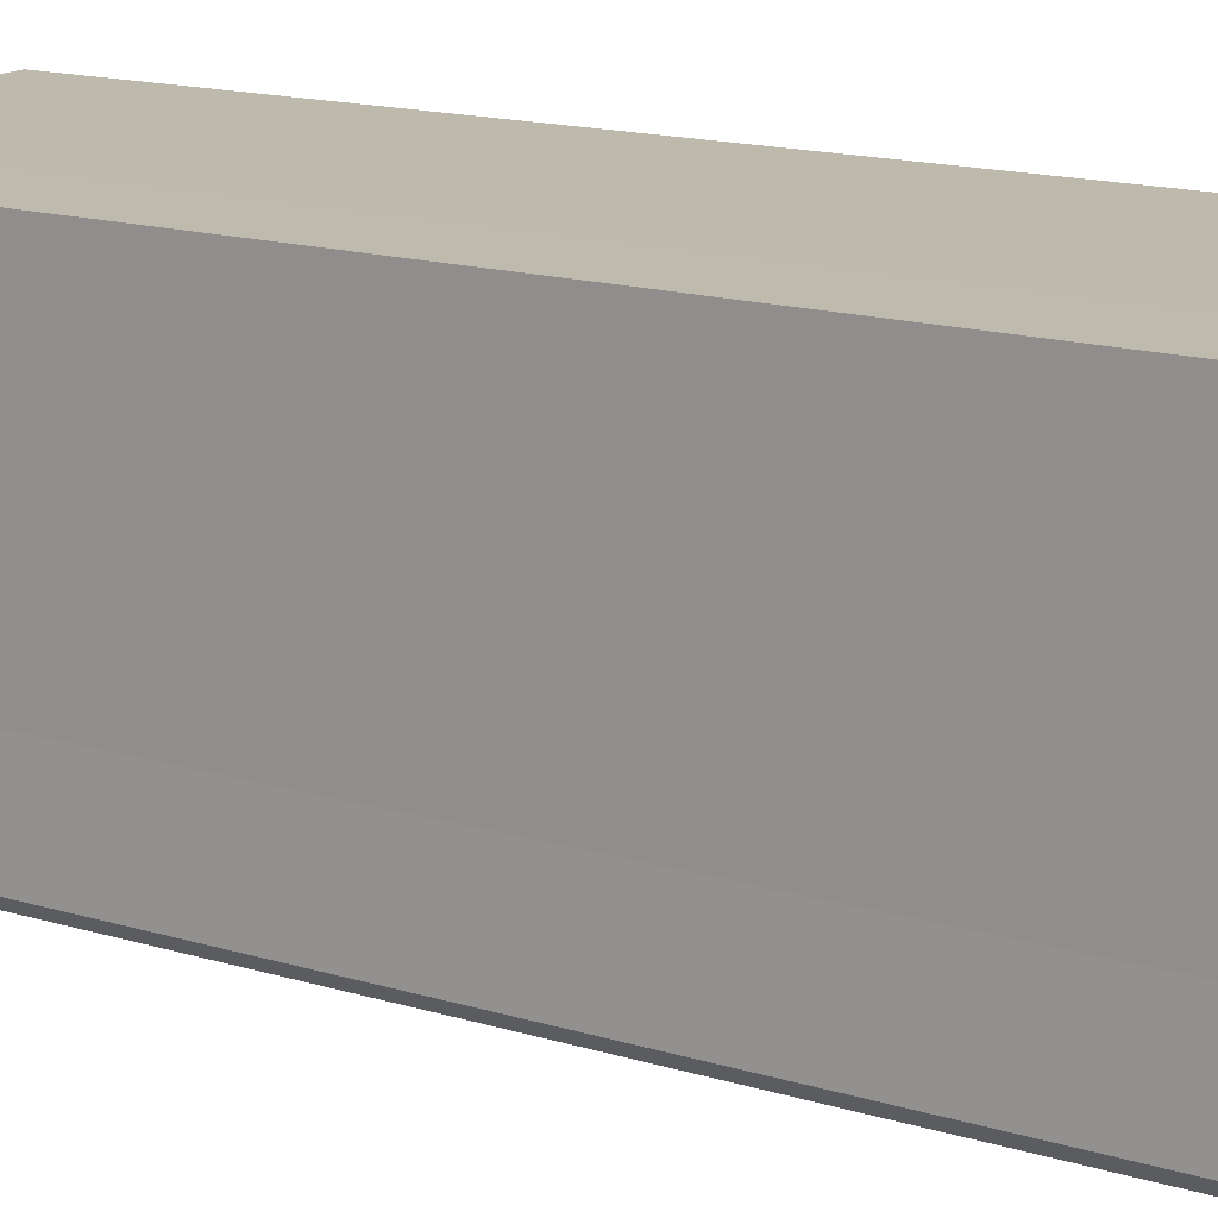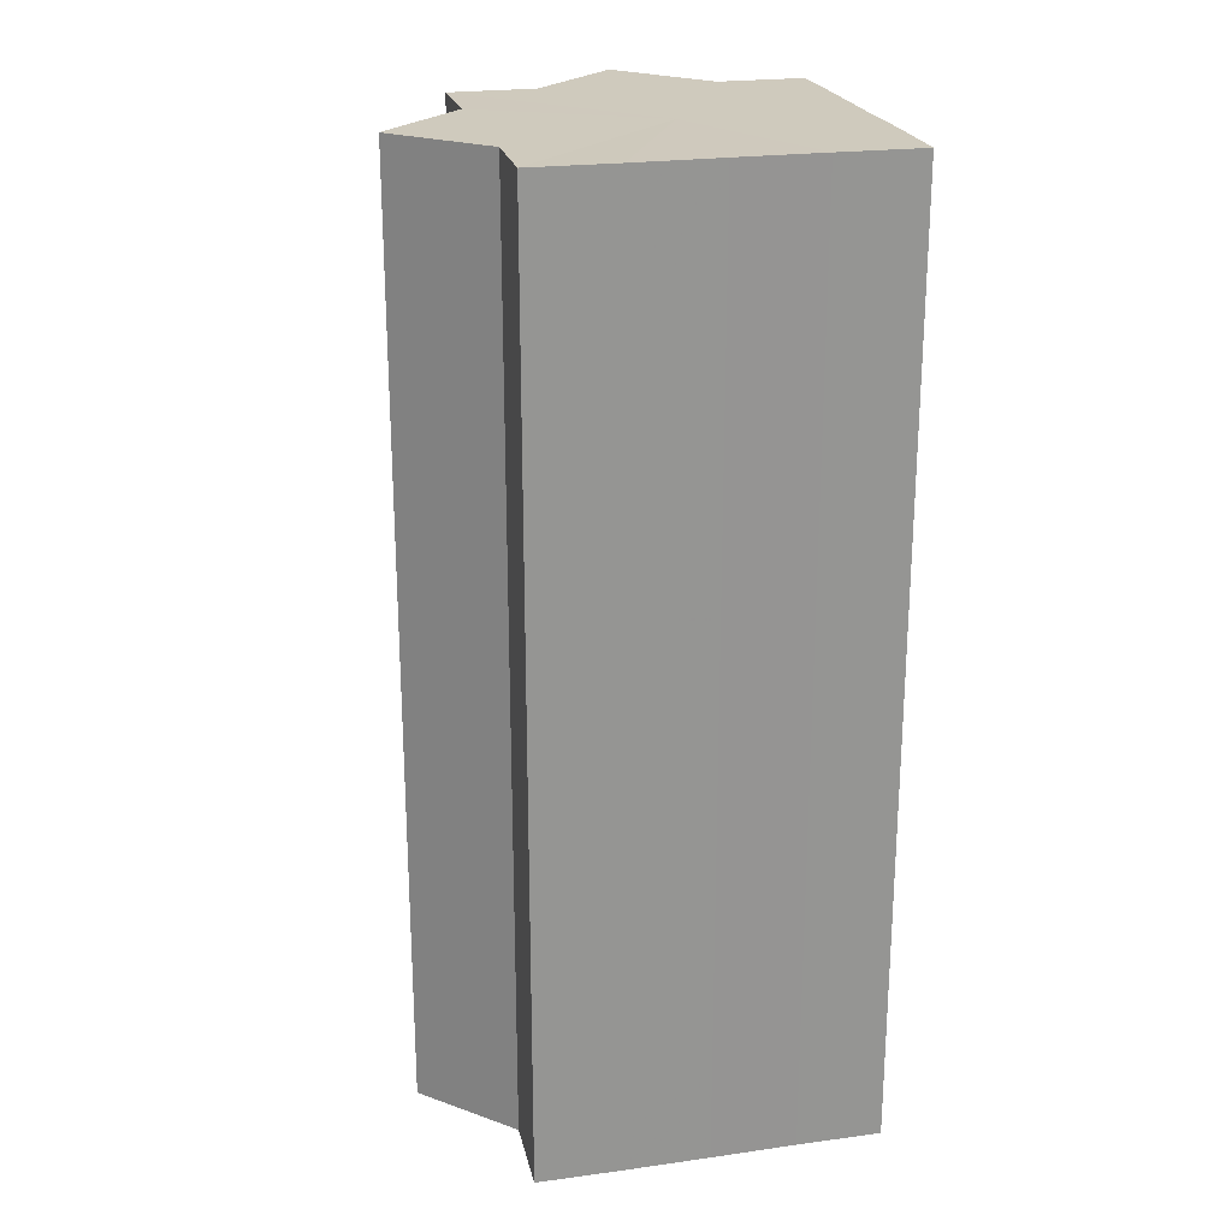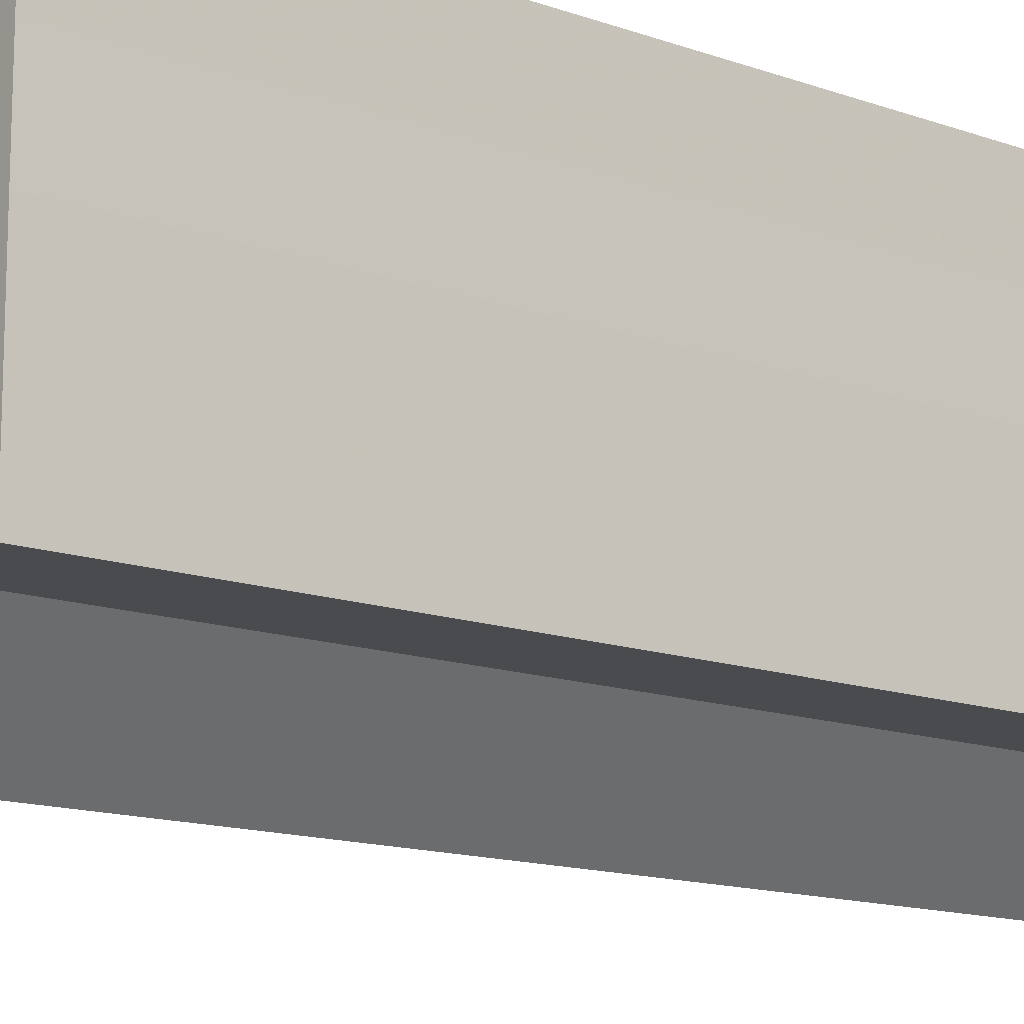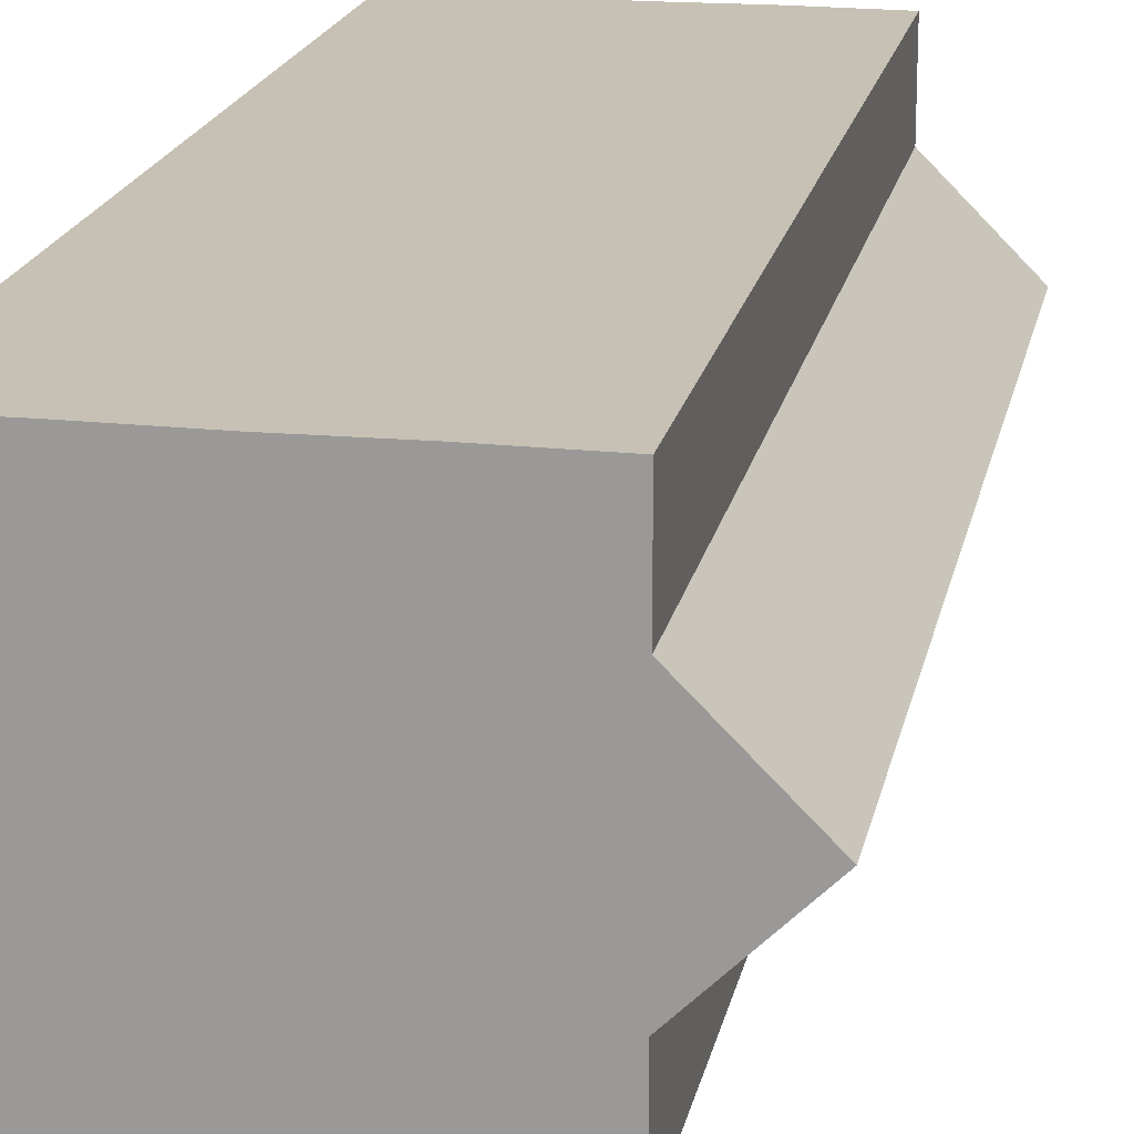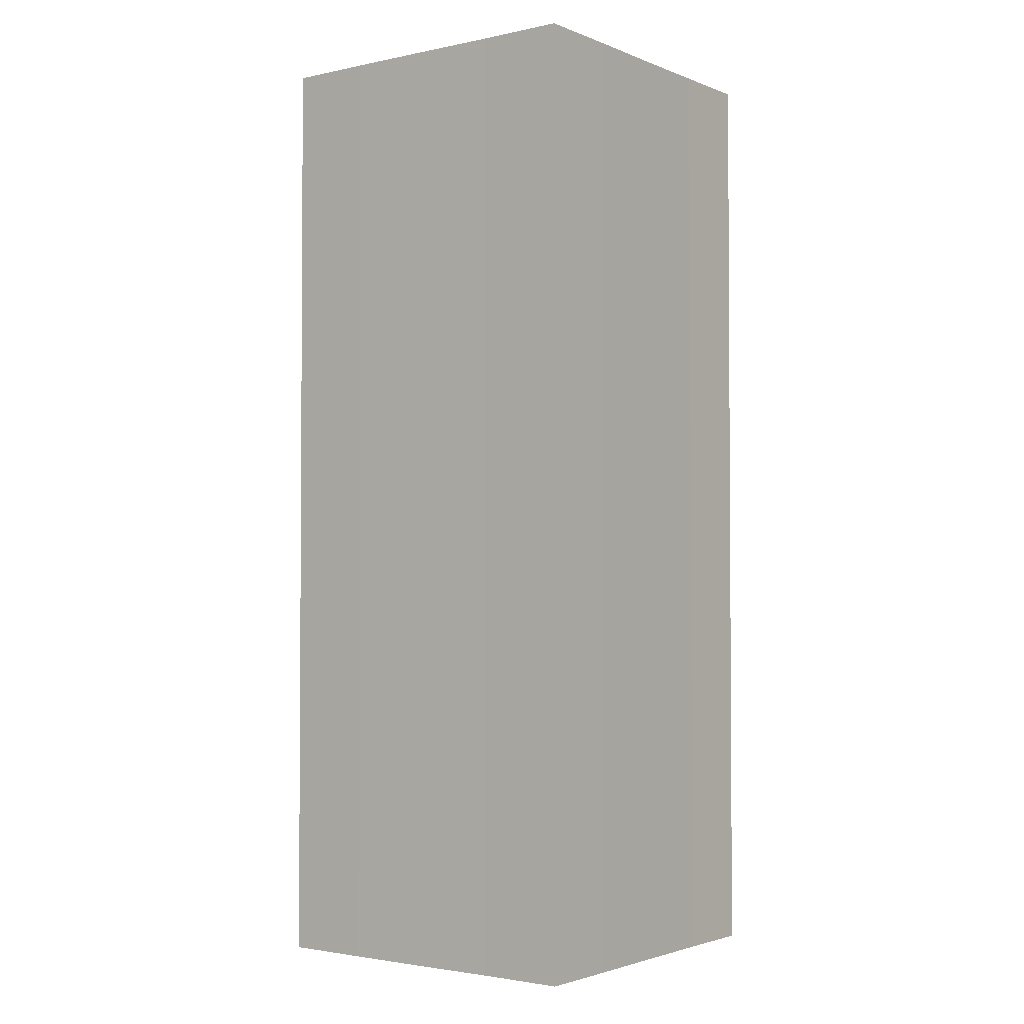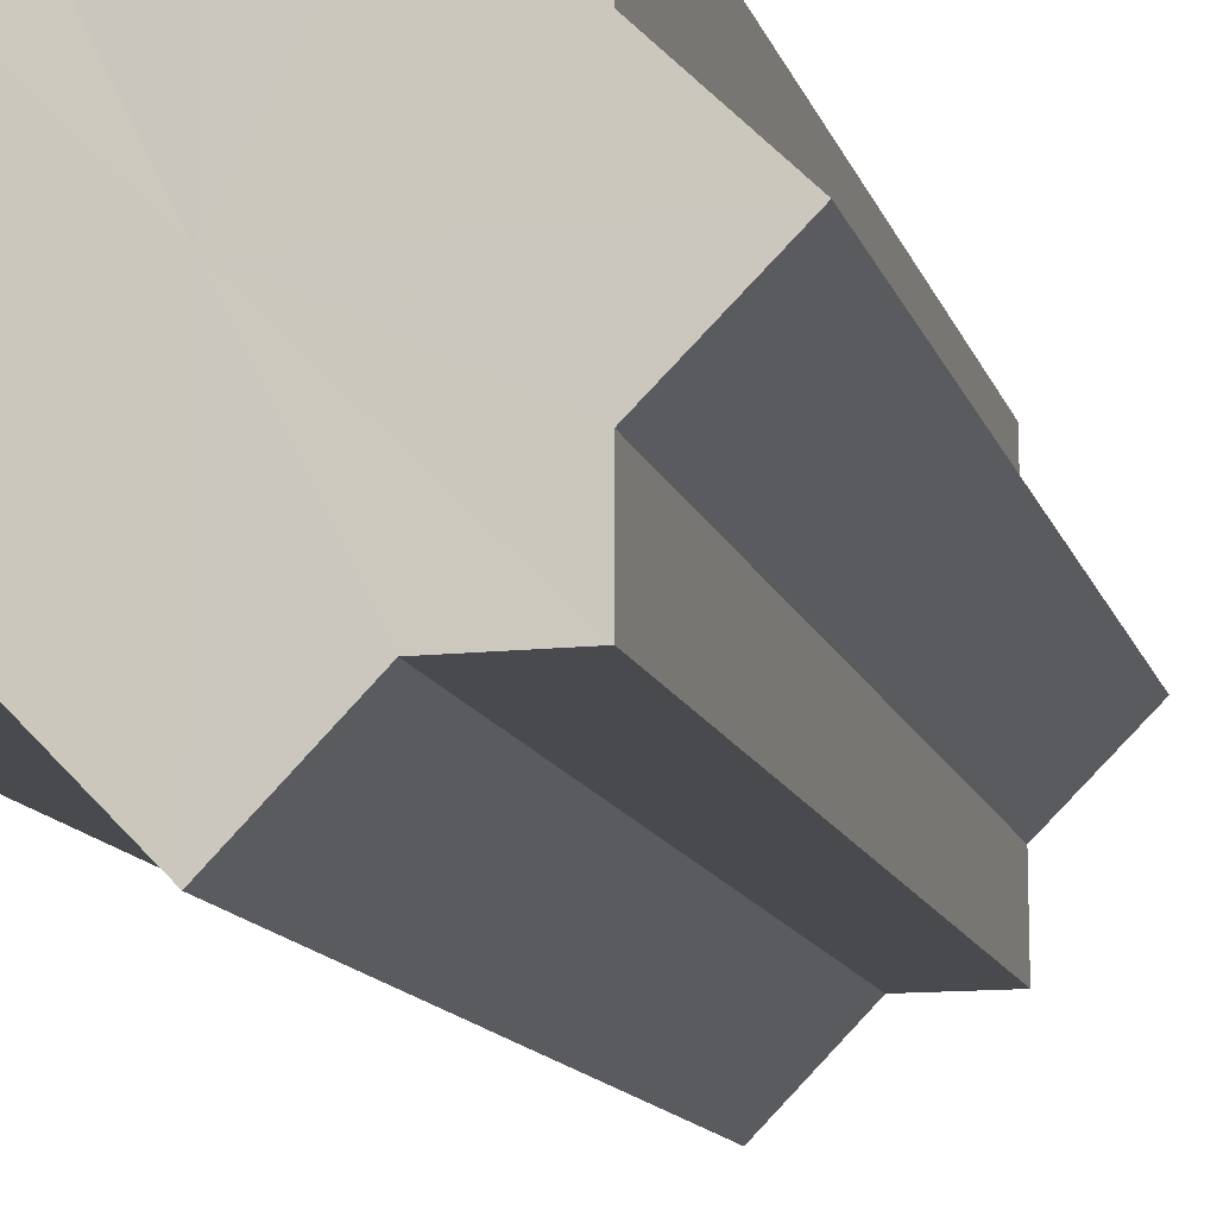
<metadata>
{"format":"obj","ext":"obj","renderer":"f3d","projection":"perspective","resolution":1024,"background":"white","views":[{"elev":15.3,"azim":123.2,"up":"+Y"},{"elev":22.8,"azim":76.7,"up":"+Z"},{"elev":-13.6,"azim":51.0,"up":"+Y"},{"elev":18.5,"azim":-169.0,"up":"+Y"},{"elev":-2.3,"azim":126.7,"up":"+Z"},{"elev":-13.0,"azim":-165.2,"up":"+Y"}]}
</metadata>
<code>
o 12036
v 2211 1870 7.802
v 2211 1870 7.802
v 2211 1870 7.691
v 2211 1870 7.802
v 2211 1870 7.691
v 2211 1870 7.802
v 2211 1870 7.691
v 2211 1870 7.802
v 2211 1870 7.691
v 2211 1870 7.802
v 2211 1870 7.691
v 2211 1870 7.802
v 2211 1870 7.691
v 2211 1870 7.802
v 2211 1870 7.691
v 2211 1870 7.802
v 2211 1870 7.691
v 2211 1870 7.802
v 2211 1870 7.802
v 2211 1870 7.802
v 2211 1870 7.802
v 2211 1870 7.802
v 2211 1870 7.802
v 2211 1870 7.691
v 2211 1870 7.691
v 2211 1870 7.802
v 2211 1870 7.691
v 2211 1870 7.802
v 2211 1870 7.802
v 2211 1870 7.802
v 2211 1870 7.802
v 2211 1870 7.691
v 2211 1870 7.802
v 2211 1870 7.691
v 2211 1870 7.691
v 2211 1870 7.802
v 2211 1870 7.691
v 2211 1870 7.802
v 2211 1870 7.802
v 2211 1870 7.802
v 2211 1870 7.802
v 2211 1870 7.691
v 2211 1870 7.802
v 2211 1870 7.691
v 2211 1870 7.691
v 2211 1870 7.802
v 2211 1870 7.691
v 2211 1870 7.802
v 2211 1870 7.802
v 2211 1870 7.802
v 2211 1870 7.802
v 2211 1870 7.691
v 2211 1870 7.802
v 2211 1870 7.691
v 2211 1870 7.691
v 2211 1870 7.802
v 2211 1870 7.691
v 2211 1870 7.802
v 2211 1870 7.802
v 2211 1870 7.802
v 2211 1870 7.802
v 2211 1870 7.802
v 2211 1870 7.802
v 2211 1870 7.802
v 2211 1870 7.691
v 2211 1870 7.691
v 2211 1870 7.691
v 2211 1870 7.691
v 2211 1870 7.802
v 2211 1870 7.691
v 2211 1870 7.802
v 2211 1870 7.691
v 2211 1870 7.802
v 2211 1870 7.802
v 2211 1870 7.802
v 2211 1870 7.802
v 2211 1870 7.691
v 2211 1870 7.802
v 2211 1870 7.691
v 2211 1870 7.802
v 2211 1870 7.691
v 2211 1870 7.691
v 2211 1870 7.691
v 2211 1870 7.691
v 2211 1870 7.691
v 2211 1870 7.691
v 2211 1870 7.691
v 2211 1870 7.691
v 2211 1870 7.691
v 2211 1870 7.691
v 2211 1870 7.691
v 2211 1870 7.691
v 2211 1870 7.691
v 2211 1870 7.691
v 2211 1870 7.691
v 2211 1870 7.691
v 2211 1870 7.691
v 2211 1870 7.691
f 1 2 3
f 2 4 5
f 6 1 7
f 8 6 9
f 9 10 11
f 11 12 13
f 13 14 15
f 15 16 17
f 18 16 19
f 18 20 16
f 18 19 21
f 18 21 22
f 18 23 20
f 24 23 25
f 18 26 23
f 27 28 24
f 29 30 27
f 30 31 32
f 18 33 26
f 34 33 35
f 18 36 33
f 37 38 34
f 39 40 37
f 40 41 42
f 18 43 36
f 44 43 45
f 18 46 43
f 47 48 44
f 49 50 47
f 50 51 52
f 18 53 46
f 54 53 55
f 18 56 53
f 57 58 54
f 18 59 56
f 18 60 59
f 18 61 60
f 18 22 61
f 62 63 57
f 63 64 65
f 66 61 67
f 68 69 66
f 70 71 68
f 72 73 70
f 74 75 72
f 75 76 77
f 76 78 79
f 78 80 81
f 82 83 84
f 82 85 83
f 82 84 86
f 82 87 85
f 82 86 88
f 82 89 87
f 82 88 90
f 82 91 89
f 82 90 92
f 82 93 91
f 82 92 94
f 82 95 93
f 82 94 96
f 82 97 95
f 82 96 98
f 82 98 97

</code>
